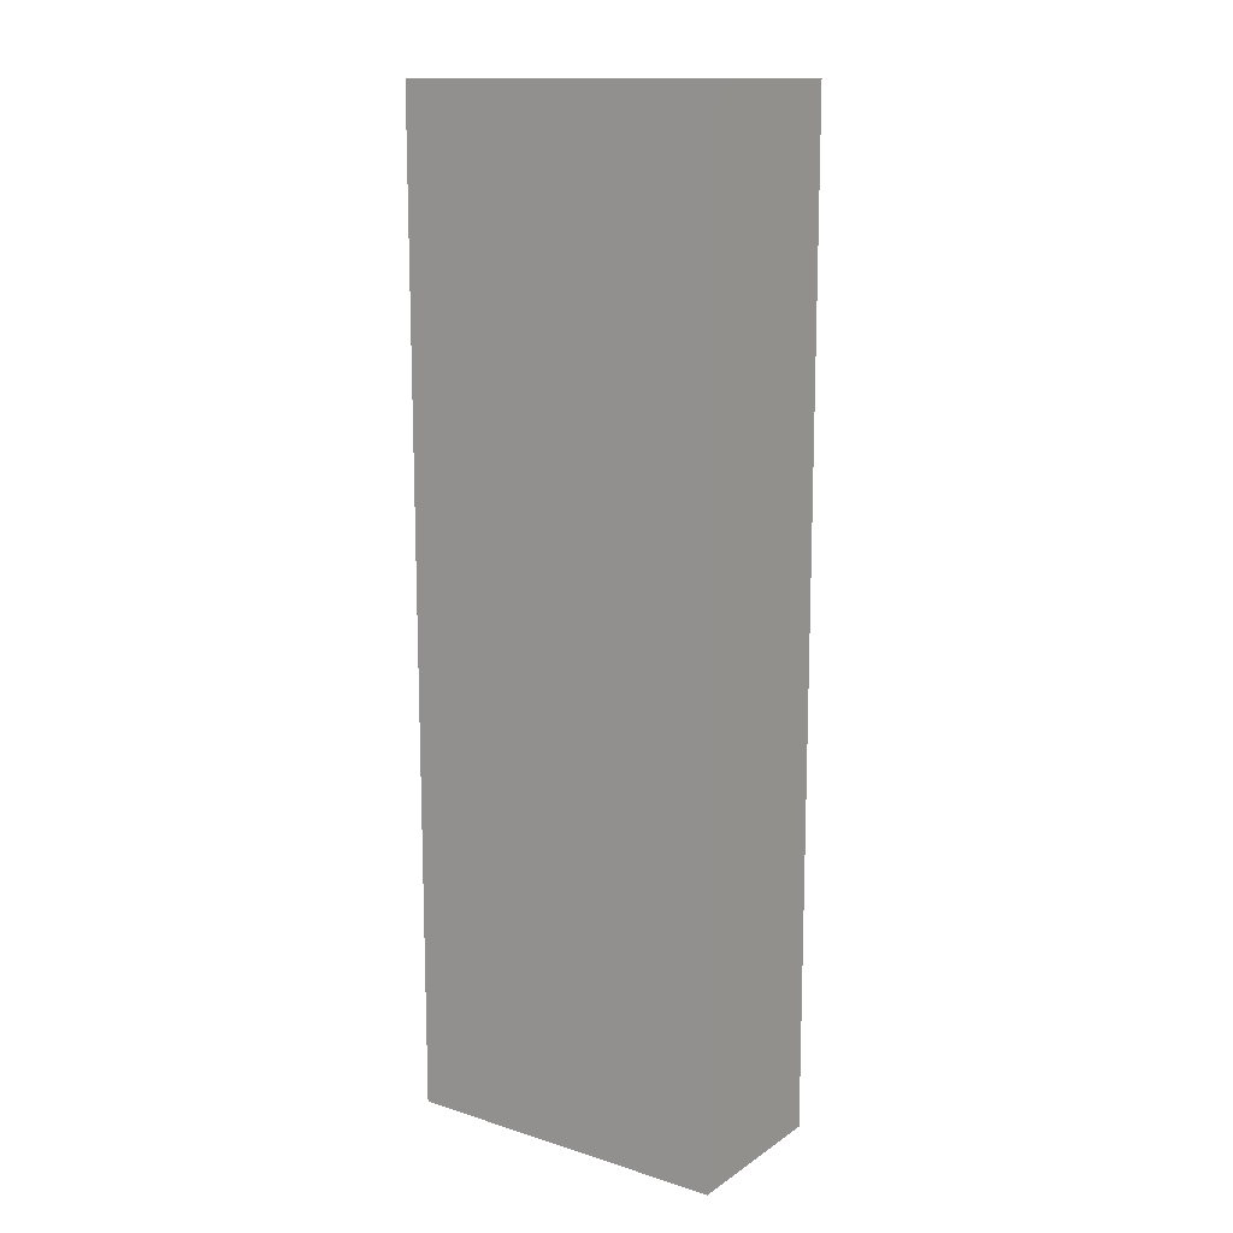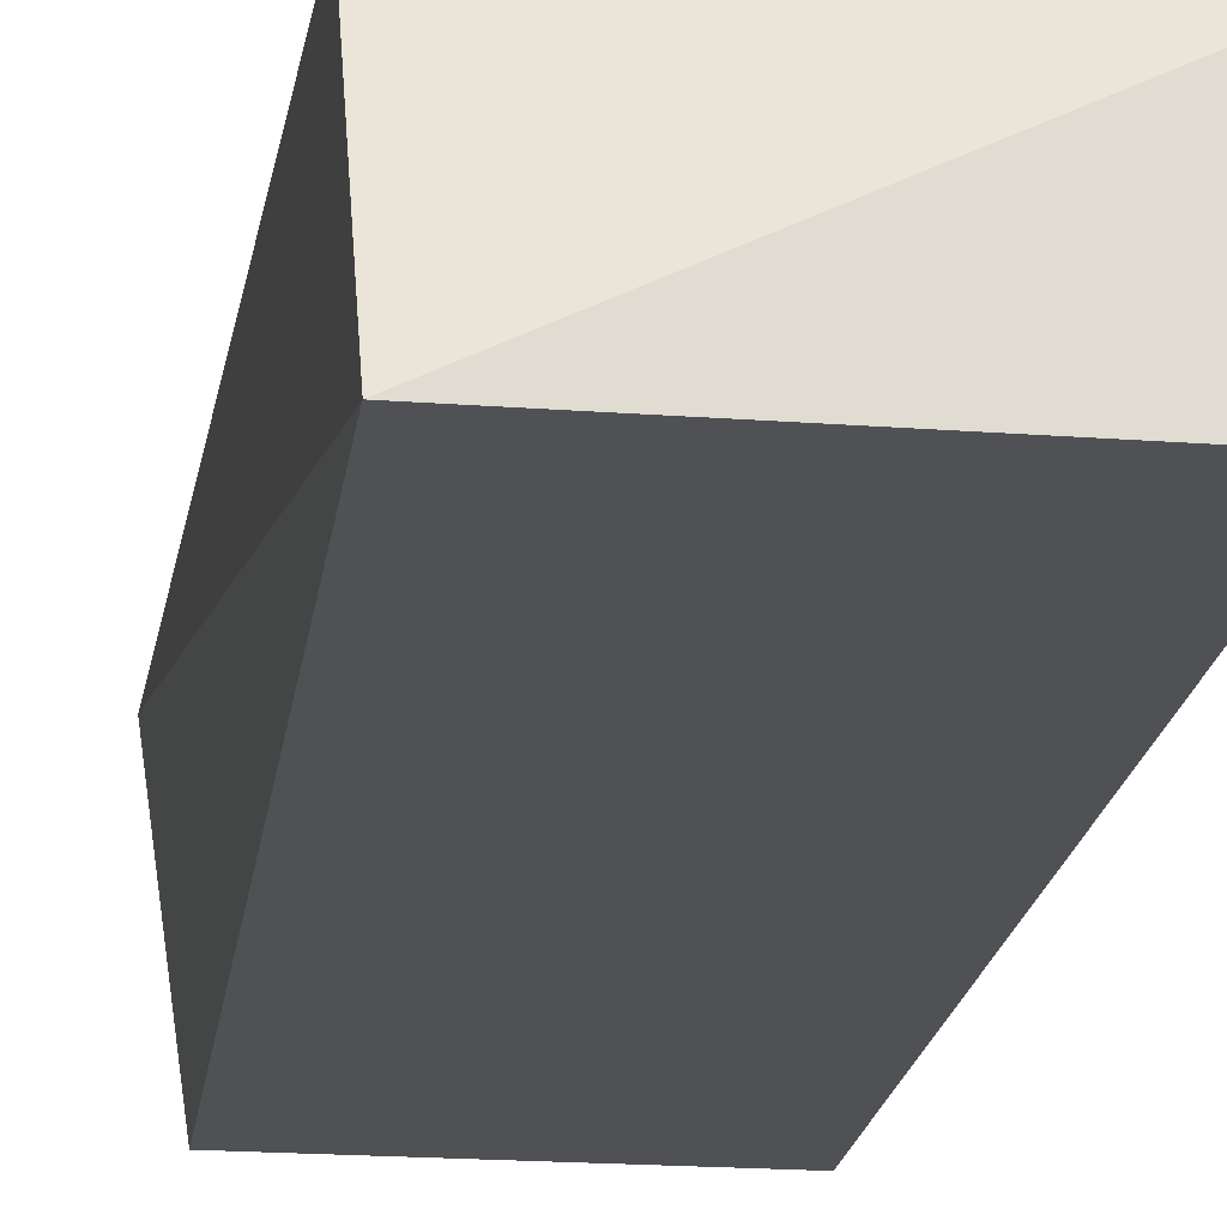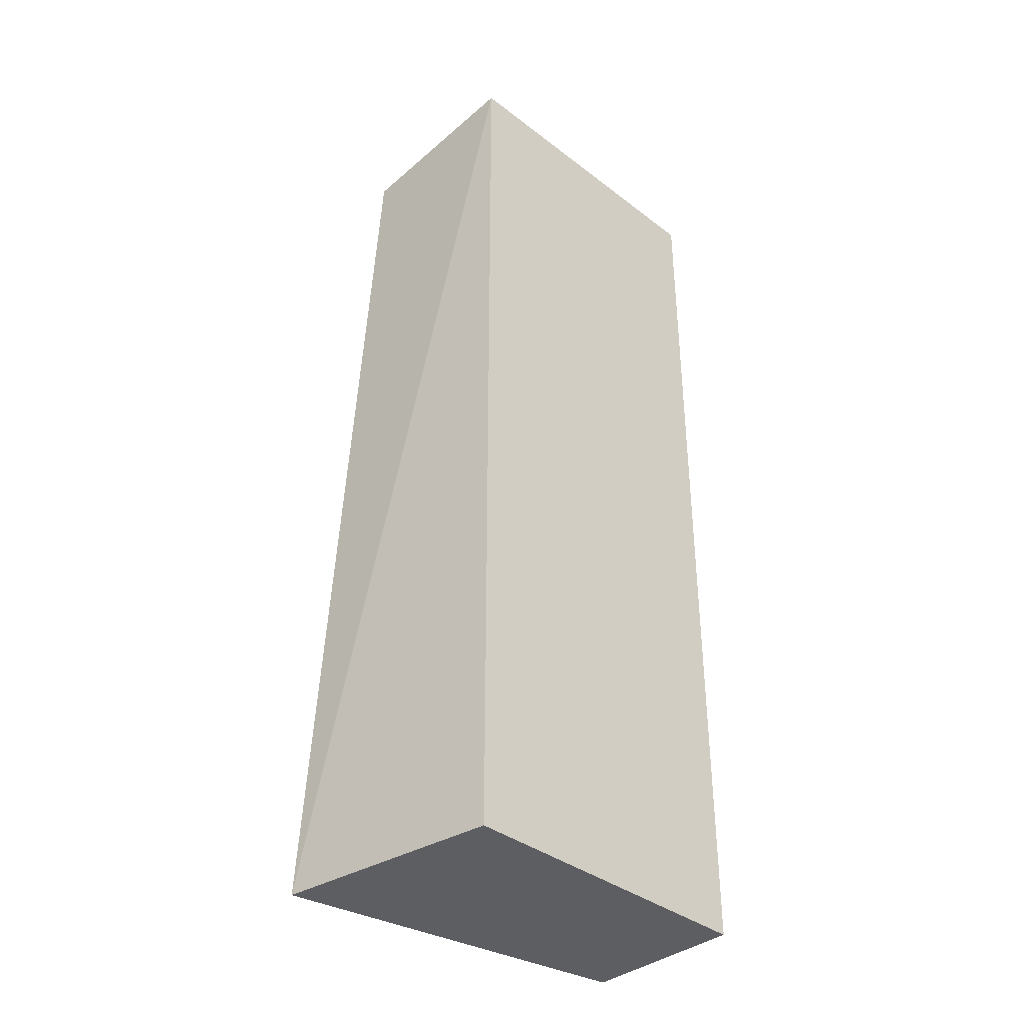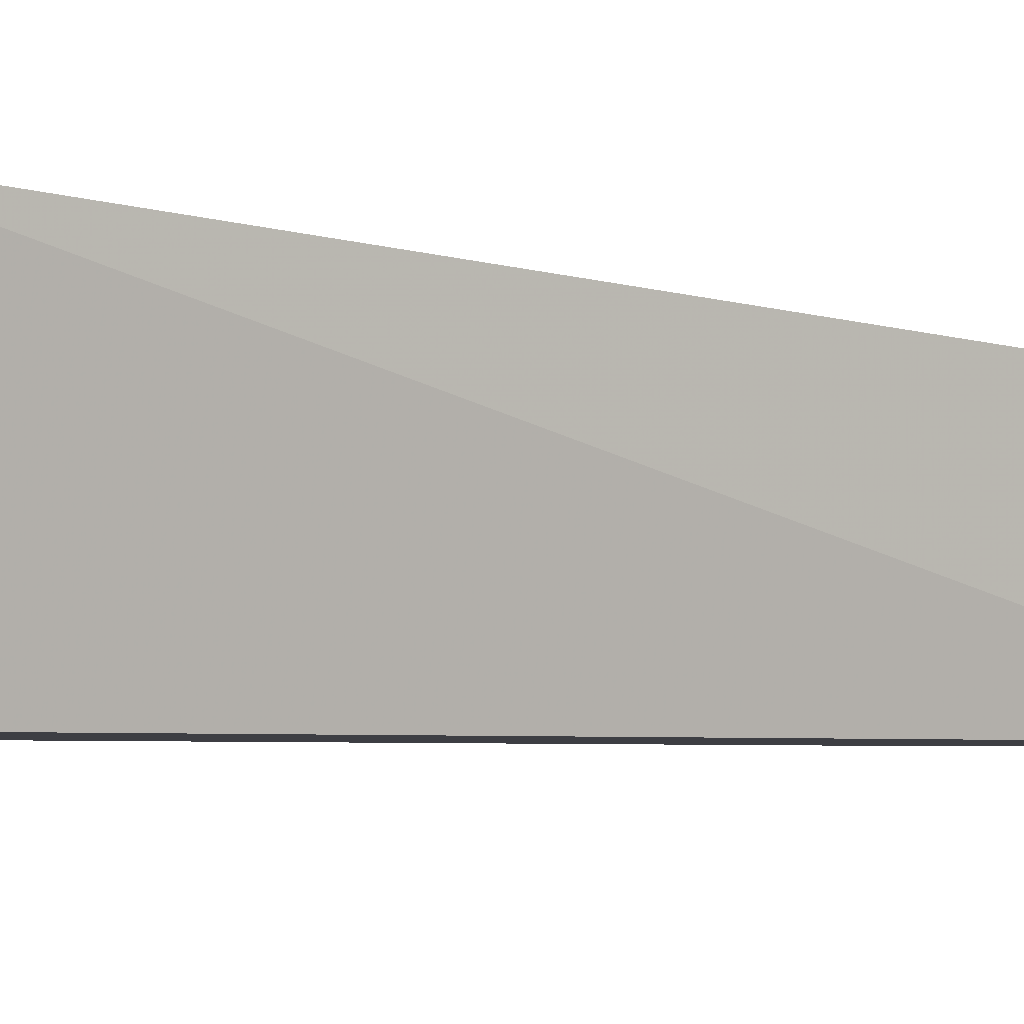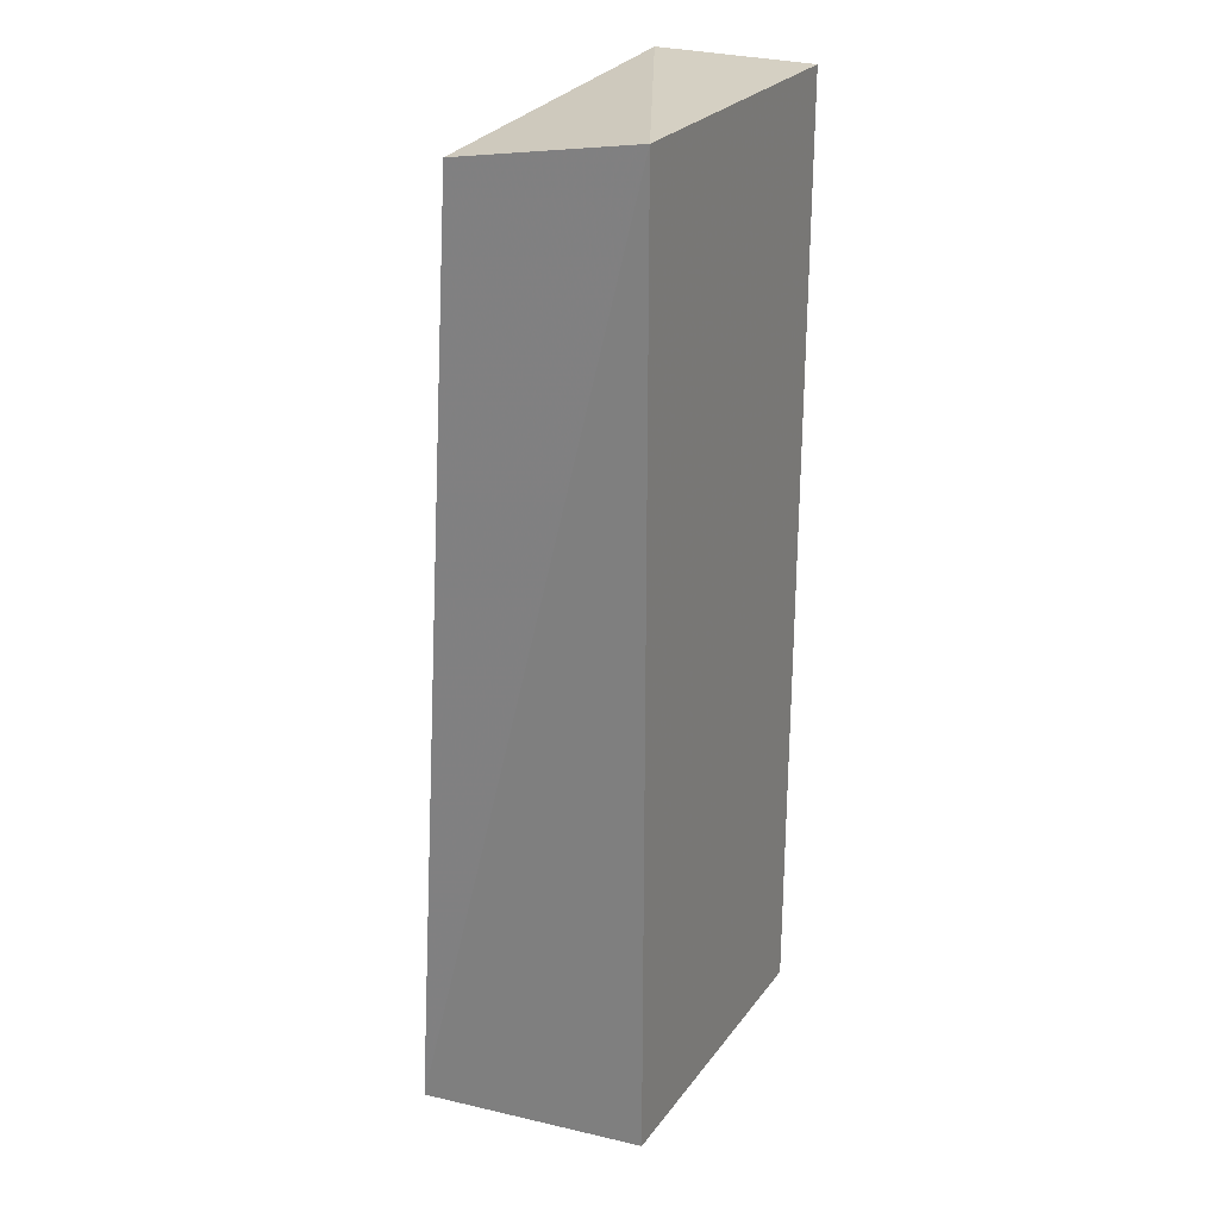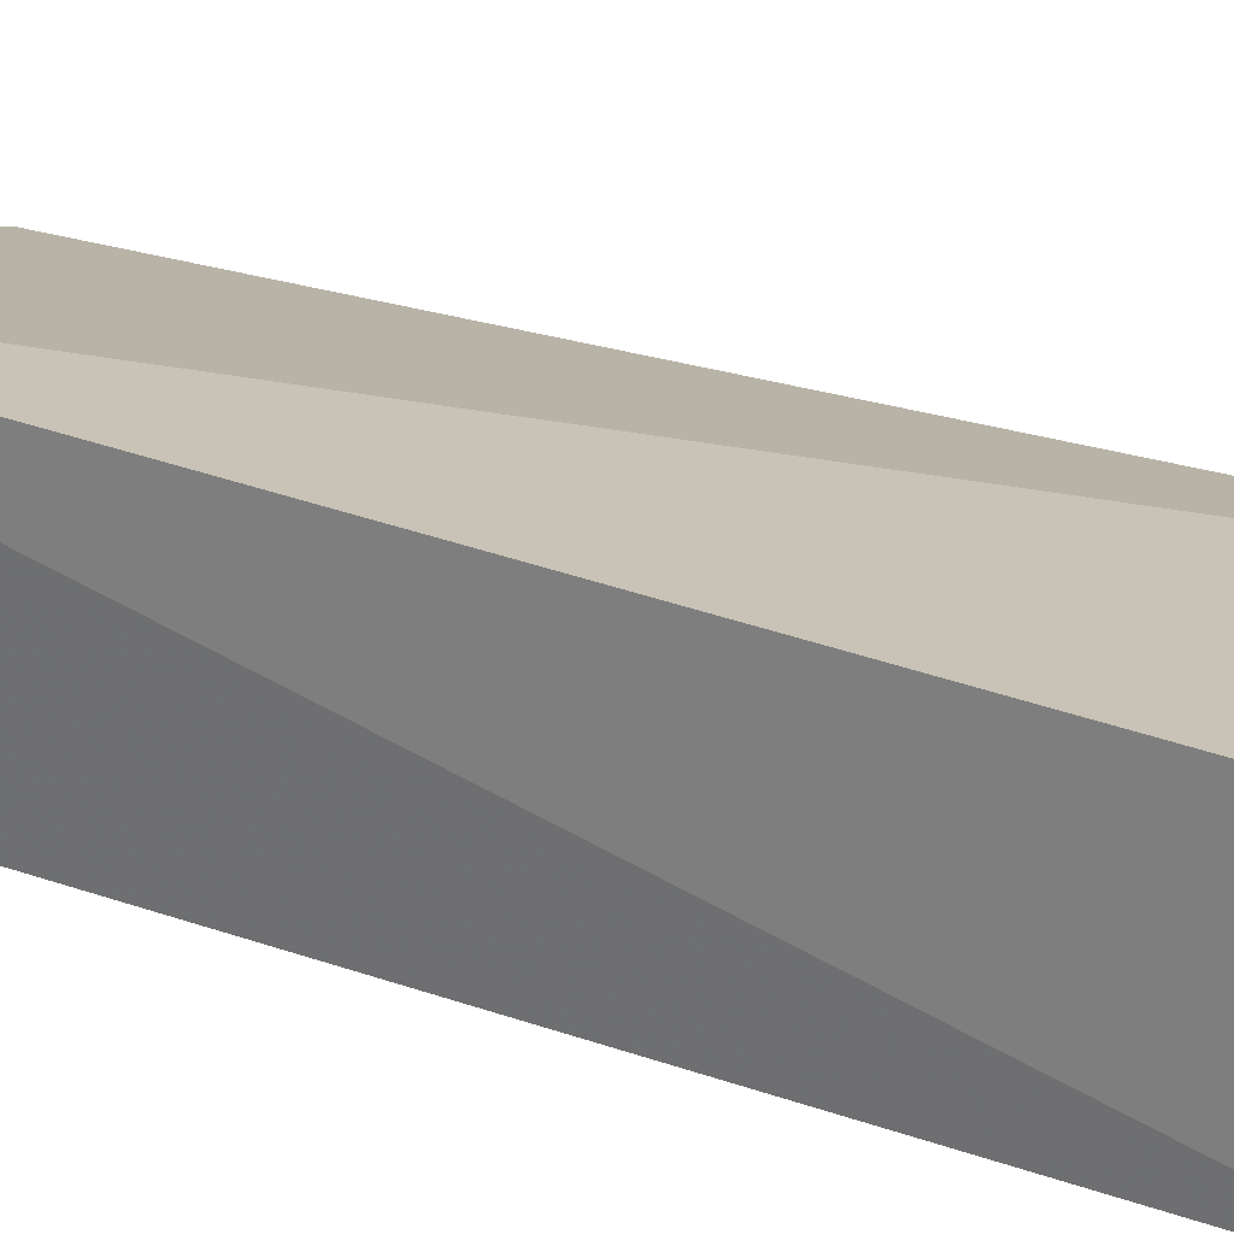
<metadata>
{"format":"obj","ext":"obj","renderer":"f3d","projection":"perspective","resolution":1024,"background":"white","views":[{"elev":13.9,"azim":34.9,"up":"+Z"},{"elev":-20.2,"azim":-7.8,"up":"+Y"},{"elev":-37.4,"azim":-44.4,"up":"+Z"},{"elev":-3.7,"azim":-127.2,"up":"+Y"},{"elev":26.0,"azim":-61.8,"up":"+Z"},{"elev":20.1,"azim":-55.1,"up":"+Y"}]}
</metadata>
<code>
v 0.01345 0.1987 0.4015
v 0.01345 0.1987 -0.2348
v 0.01345 0.3047 -0.2348
v -0.2052 0.3176 0.3817
v -0.1987 0.1987 -0.2348
v 0.01345 0.3047 0.4015
v -0.1987 0.1987 0.4015
v -0.2202 0.3469 -0.2348
f 1 2 3
f 5 2 1
f 5 3 2
f 6 1 3
f 7 5 1
f 7 6 4
f 7 1 6
f 8 3 5
f 8 6 3
f 8 4 6
f 8 7 4
f 8 5 7

</code>
